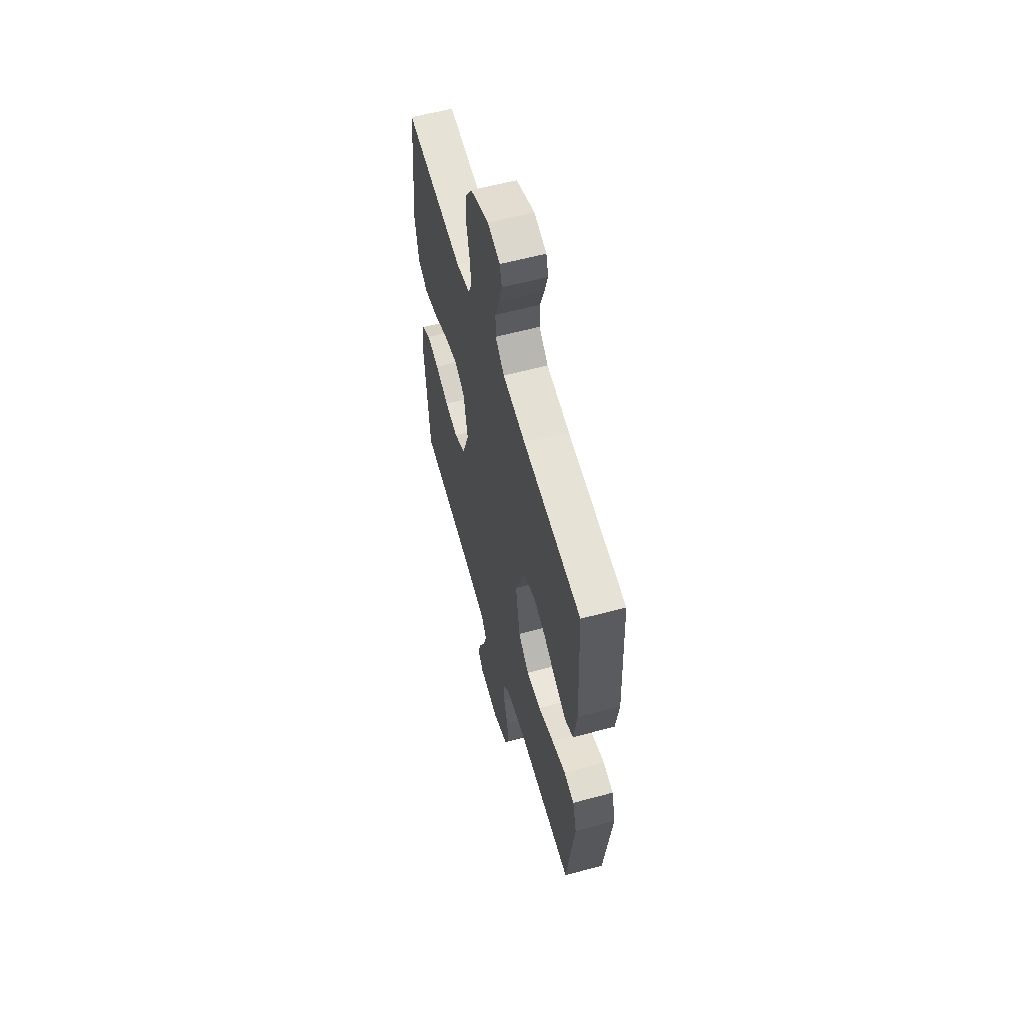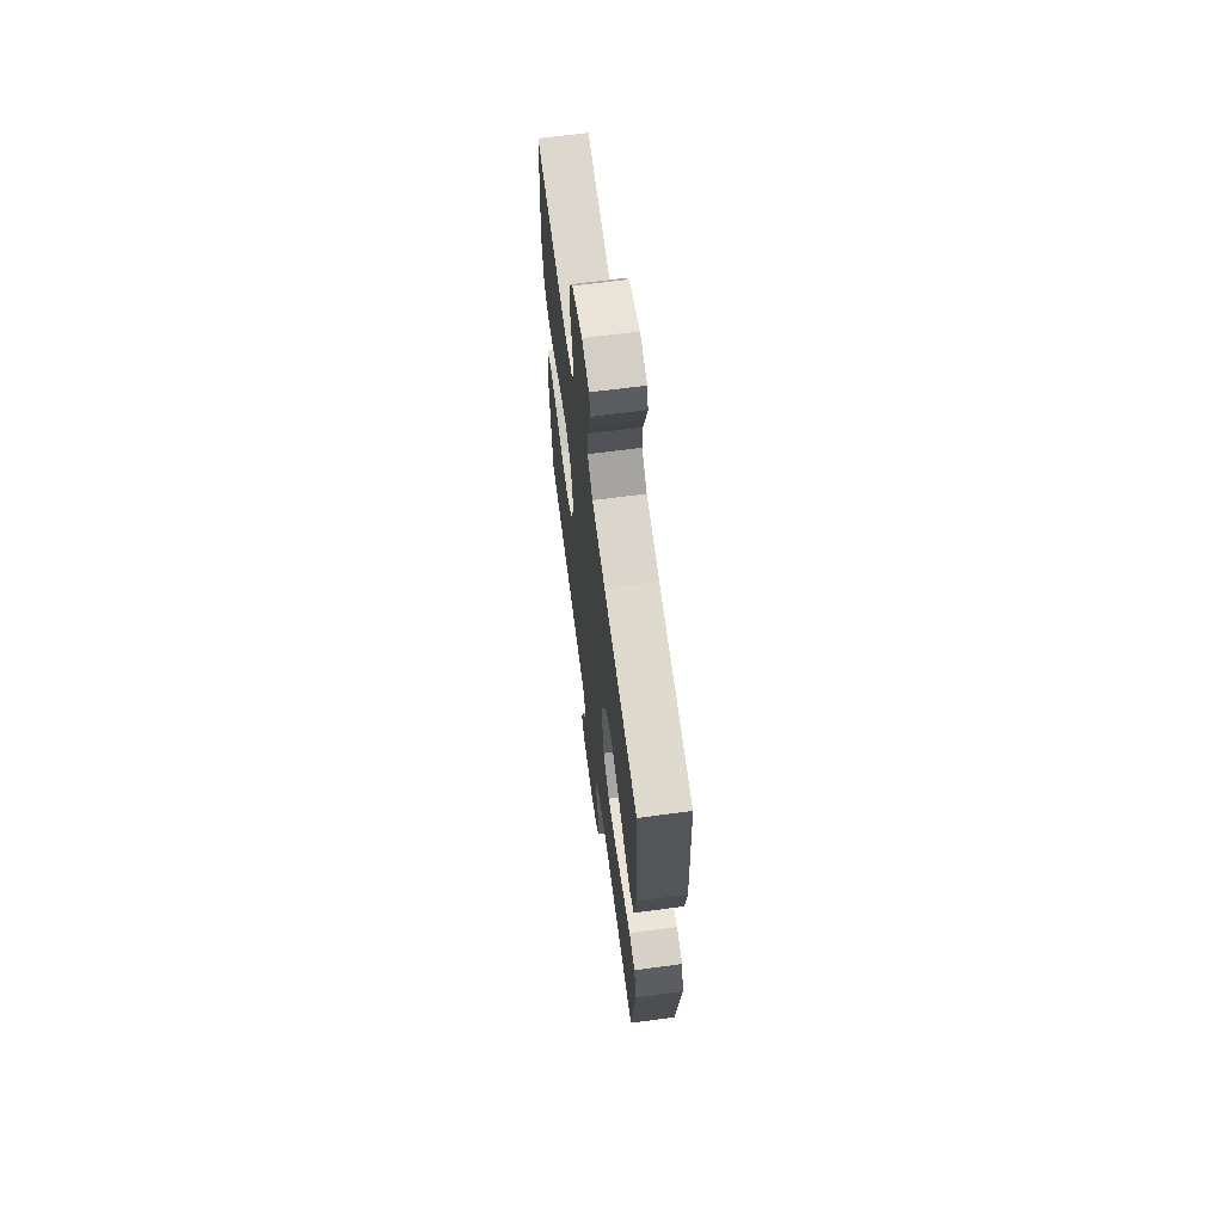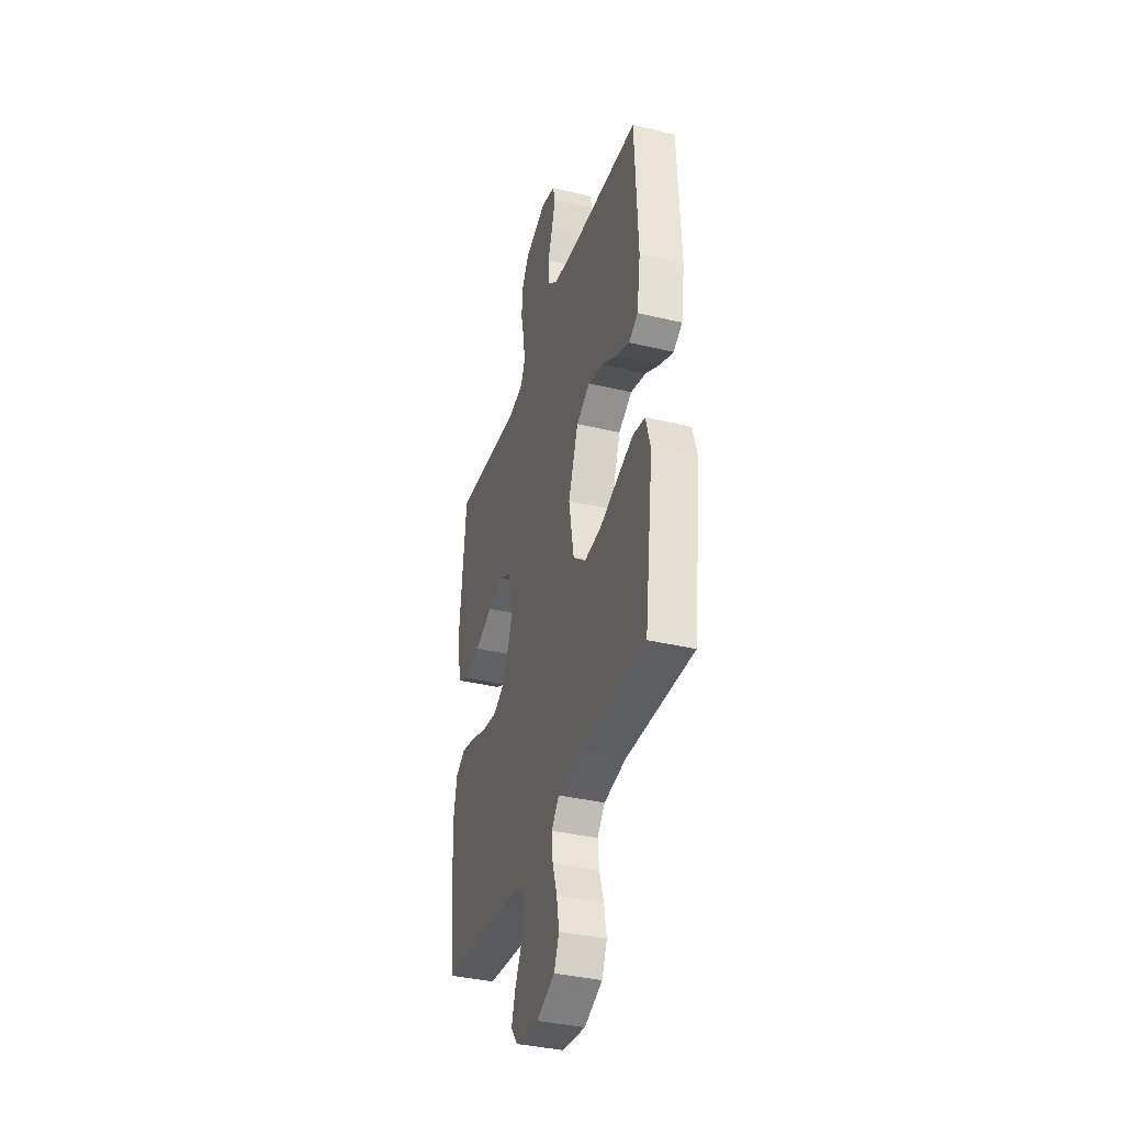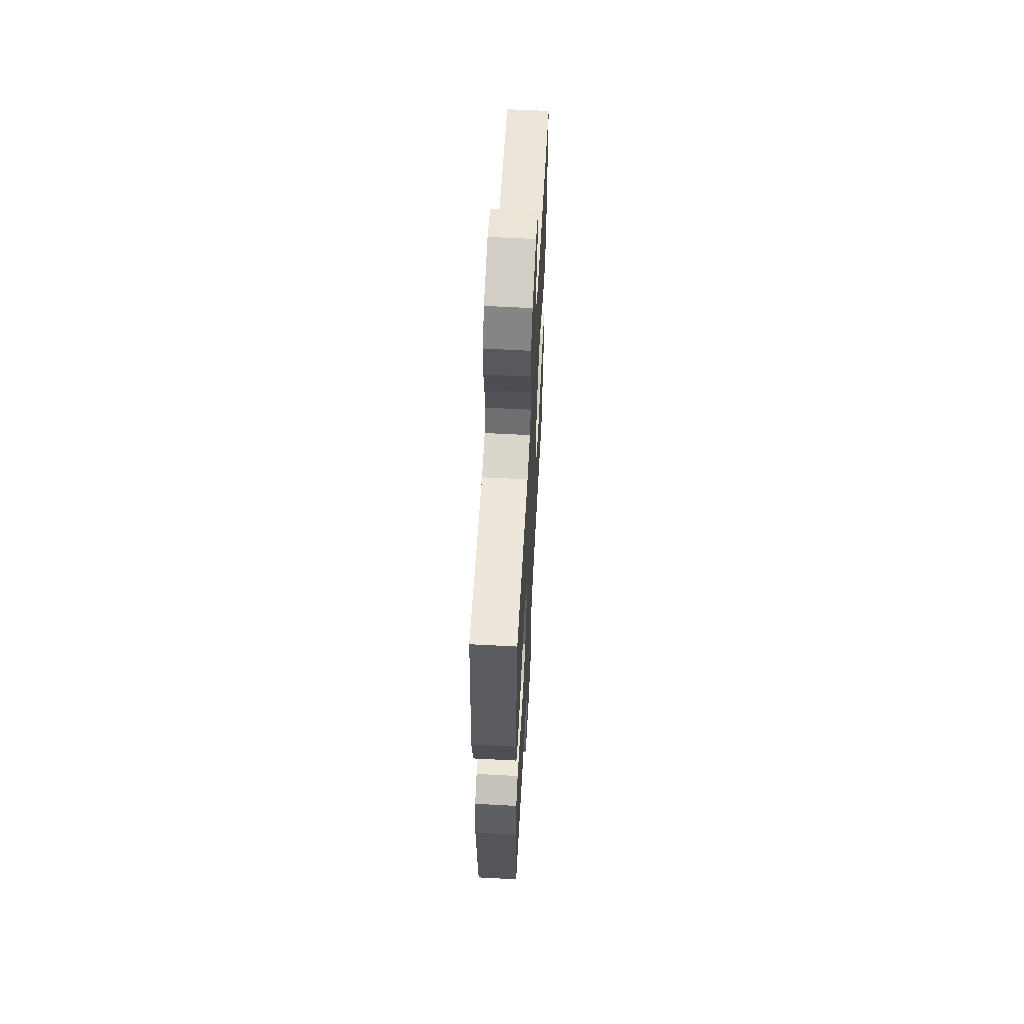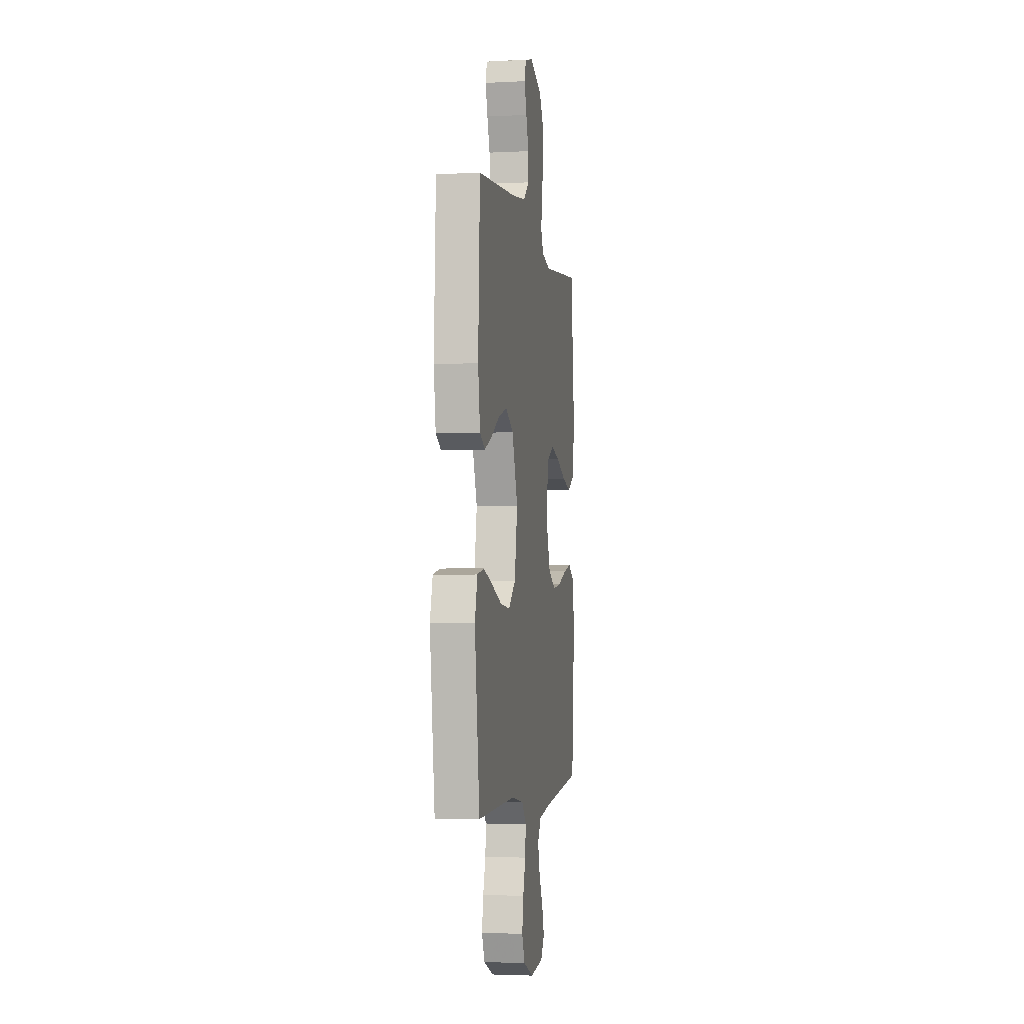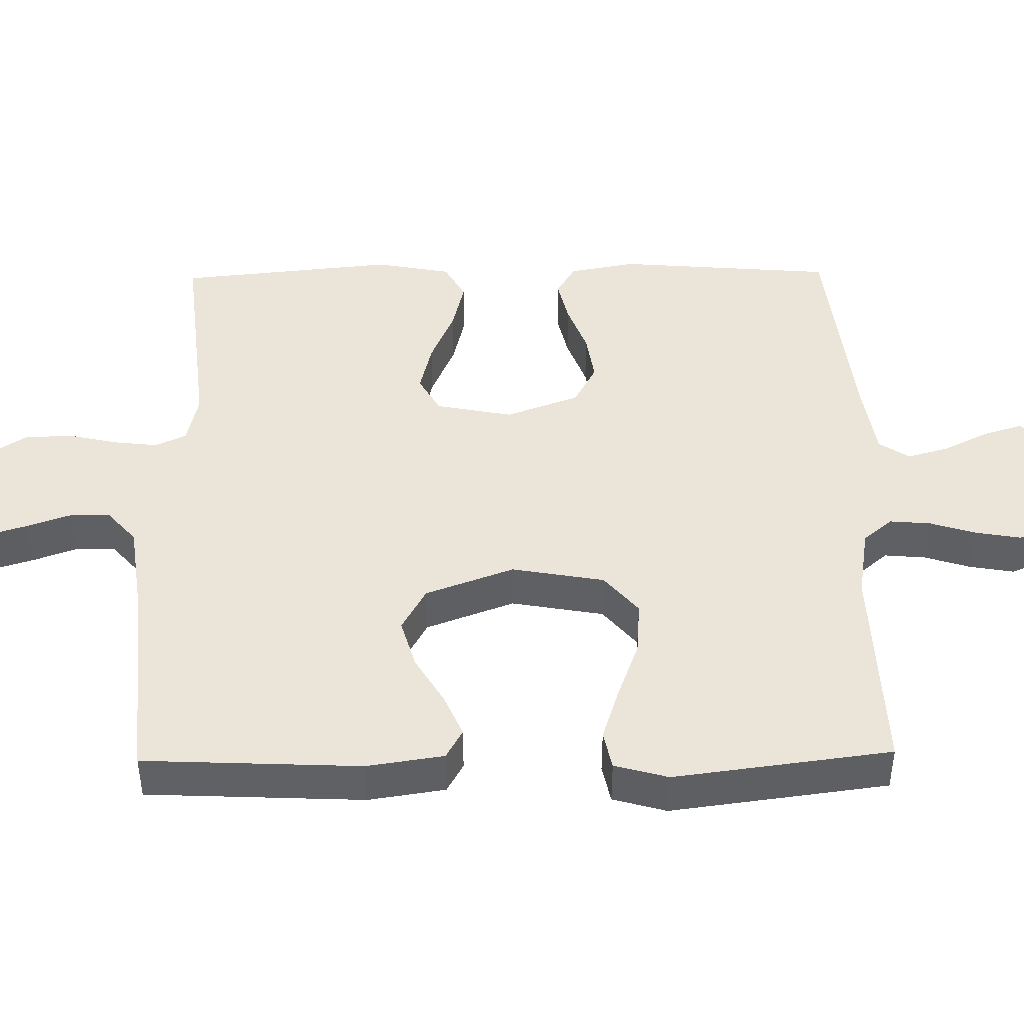
<metadata>
{"format":"obj","ext":"obj","renderer":"f3d","projection":"perspective","resolution":1024,"background":"white","views":[{"elev":58.7,"azim":74.4,"up":"+Z"},{"elev":66.4,"azim":82.4,"up":"+Z"},{"elev":-37.3,"azim":72.9,"up":"+Z"},{"elev":60.7,"azim":-86.9,"up":"+Z"},{"elev":-3.2,"azim":99.8,"up":"+Z"},{"elev":44.5,"azim":89.1,"up":"+Y"}]}
</metadata>
<code>
v 0.5 0.07 -0.5
v 0.2 0.07 -0.49
v 0.102 0.07 -0.506
v 0.068 0.07 -0.546
v 0.073 0.07 -0.603
v 0.093 0.07 -0.666
v 0.104 0.07 -0.729
v 0.081 0.07 -0.782
v 0 0.07 -0.816
v -0.103 0.07 -0.804
v -0.132 0.07 -0.765
v -0.115 0.07 -0.71
v -0.084 0.07 -0.648
v -0.068 0.07 -0.591
v -0.096 0.07 -0.549
v -0.2 0.07 -0.533
v -0.5 0.07 -0.5
v -0.525 0.07 -0.2
v -0.508 0.07 -0.108
v -0.464 0.07 -0.082
v -0.402 0.07 -0.096
v -0.332 0.07 -0.122
v -0.264 0.07 -0.132
v -0.206 0.07 -0.101
v -0.169 0.07 0
v -0.19 0.07 0.106
v -0.242 0.07 0.135
v -0.312 0.07 0.118
v -0.389 0.07 0.085
v -0.459 0.07 0.068
v -0.51 0.07 0.096
v -0.53 0.07 0.2
v -0.5 0.07 0.5
v -0.2 0.07 0.468
v -0.13 0.07 0.484
v -0.11 0.07 0.526
v -0.117 0.07 0.586
v -0.132 0.07 0.653
v -0.131 0.07 0.72
v -0.095 0.07 0.776
v 0 0.07 0.813
v 0.064 0.07 0.795
v 0.075 0.07 0.754
v 0.058 0.07 0.698
v 0.037 0.07 0.638
v 0.037 0.07 0.582
v 0.083 0.07 0.542
v 0.2 0.07 0.526
v 0.5 0.07 0.5
v 0.514 0.07 0.2
v 0.498 0.07 0.094
v 0.457 0.07 0.071
v 0.399 0.07 0.096
v 0.331 0.07 0.136
v 0.262 0.07 0.156
v 0.201 0.07 0.122
v 0.156 0.07 0
v 0.179 0.07 -0.128
v 0.235 0.07 -0.175
v 0.31 0.07 -0.169
v 0.391 0.07 -0.139
v 0.465 0.07 -0.115
v 0.518 0.07 -0.126
v 0.539 0.07 -0.2
v 0.5 0 -0.5
v 0.2 0 -0.49
v 0.102 0 -0.506
v 0.068 0 -0.546
v 0.073 0 -0.603
v 0.093 0 -0.666
v 0.104 0 -0.729
v 0.081 0 -0.782
v 0 0 -0.816
v -0.103 0 -0.804
v -0.132 0 -0.765
v -0.115 0 -0.71
v -0.084 0 -0.648
v -0.068 0 -0.591
v -0.096 0 -0.549
v -0.2 0 -0.533
v -0.5 0 -0.5
v -0.525 0 -0.2
v -0.508 0 -0.108
v -0.464 0 -0.082
v -0.402 0 -0.096
v -0.332 0 -0.122
v -0.264 0 -0.132
v -0.206 0 -0.101
v -0.169 0 0
v -0.19 0 0.106
v -0.242 0 0.135
v -0.312 0 0.118
v -0.389 0 0.085
v -0.459 0 0.068
v -0.51 0 0.096
v -0.53 0 0.2
v -0.5 0 0.5
v -0.2 0 0.468
v -0.13 0 0.484
v -0.11 0 0.526
v -0.117 0 0.586
v -0.132 0 0.653
v -0.131 0 0.72
v -0.095 0 0.776
v 0 0 0.813
v 0.064 0 0.795
v 0.075 0 0.754
v 0.058 0 0.698
v 0.037 0 0.638
v 0.037 0 0.582
v 0.083 0 0.542
v 0.2 0 0.526
v 0.5 0 0.5
v 0.514 0 0.2
v 0.498 0 0.094
v 0.457 0 0.071
v 0.399 0 0.096
v 0.331 0 0.136
v 0.262 0 0.156
v 0.201 0 0.122
v 0.156 0 0
v 0.179 0 -0.128
v 0.235 0 -0.175
v 0.31 0 -0.169
v 0.391 0 -0.139
v 0.465 0 -0.115
v 0.518 0 -0.126
v 0.539 0 -0.2
f 63 64 1 2
f 60 61 62 63
f 60 63 2 3
f 59 60 3 4
f 58 59 4
f 57 58 4
f 51 52 53 54
f 51 54 55
f 48 49 50 51
f 47 48 51 55
f 46 47 55 56
f 42 43 44 45
f 40 41 42 45
f 40 45 46
f 37 38 39 40
f 36 37 40 46
f 35 36 46 56
f 31 32 33 34
f 28 29 30 31
f 27 28 31 34
f 26 27 34 35
f 19 20 21 22
f 19 22 23
f 16 17 18 19
f 15 16 19 23
f 14 15 23 24
f 10 11 12 13
f 10 13 14
f 9 10 14
f 5 6 7 8
f 4 5 8 9
f 57 4 9 14
f 25 26 35 56
f 25 56 57
f 14 24 25 57
f 66 65 128 127
f 127 126 125 124
f 67 66 127 124
f 68 67 124 123
f 68 123 122
f 68 122 121
f 118 117 116 115
f 119 118 115
f 115 114 113 112
f 119 115 112 111
f 120 119 111 110
f 109 108 107 106
f 109 106 105 104
f 110 109 104
f 104 103 102 101
f 110 104 101 100
f 120 110 100 99
f 98 97 96 95
f 95 94 93 92
f 98 95 92 91
f 99 98 91 90
f 86 85 84 83
f 87 86 83
f 83 82 81 80
f 87 83 80 79
f 88 87 79 78
f 77 76 75 74
f 78 77 74
f 78 74 73
f 72 71 70 69
f 73 72 69 68
f 78 73 68 121
f 120 99 90 89
f 121 120 89
f 121 89 88 78
f 1 65 66 2
f 2 66 67 3
f 3 67 68 4
f 4 68 69 5
f 5 69 70 6
f 6 70 71 7
f 7 71 72 8
f 8 72 73 9
f 9 73 74 10
f 10 74 75 11
f 11 75 76 12
f 12 76 77 13
f 13 77 78 14
f 14 78 79 15
f 15 79 80 16
f 16 80 81 17
f 17 81 82 18
f 18 82 83 19
f 19 83 84 20
f 20 84 85 21
f 21 85 86 22
f 22 86 87 23
f 23 87 88 24
f 24 88 89 25
f 25 89 90 26
f 26 90 91 27
f 27 91 92 28
f 28 92 93 29
f 29 93 94 30
f 30 94 95 31
f 31 95 96 32
f 32 96 97 33
f 33 97 98 34
f 34 98 99 35
f 35 99 100 36
f 36 100 101 37
f 37 101 102 38
f 38 102 103 39
f 39 103 104 40
f 40 104 105 41
f 41 105 106 42
f 42 106 107 43
f 43 107 108 44
f 44 108 109 45
f 45 109 110 46
f 46 110 111 47
f 47 111 112 48
f 48 112 113 49
f 49 113 114 50
f 50 114 115 51
f 51 115 116 52
f 52 116 117 53
f 53 117 118 54
f 54 118 119 55
f 55 119 120 56
f 56 120 121 57
f 57 121 122 58
f 58 122 123 59
f 59 123 124 60
f 60 124 125 61
f 61 125 126 62
f 62 126 127 63
f 63 127 128 64
f 64 128 65 1

</code>
